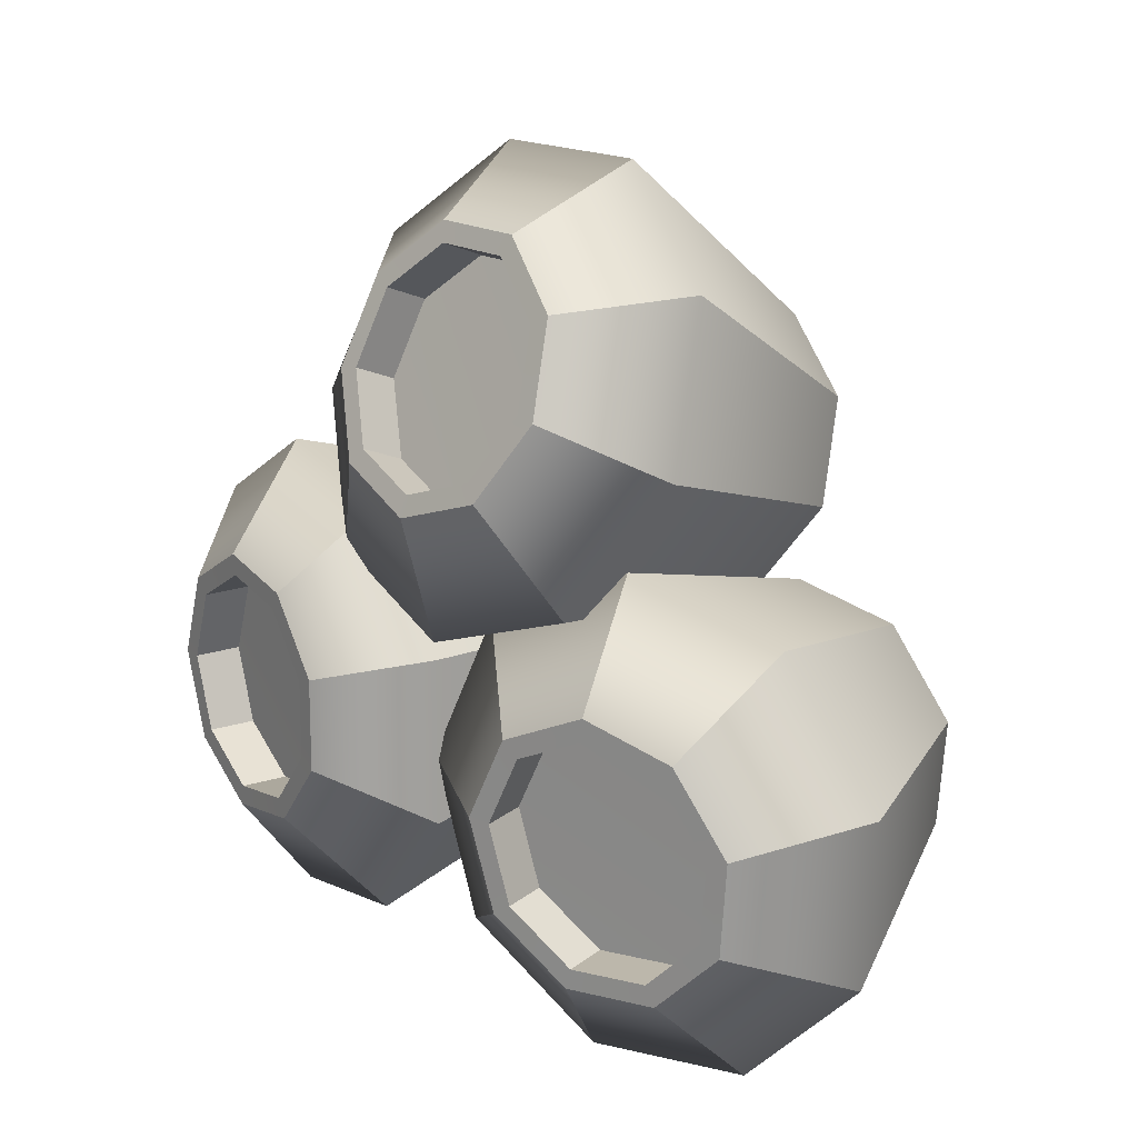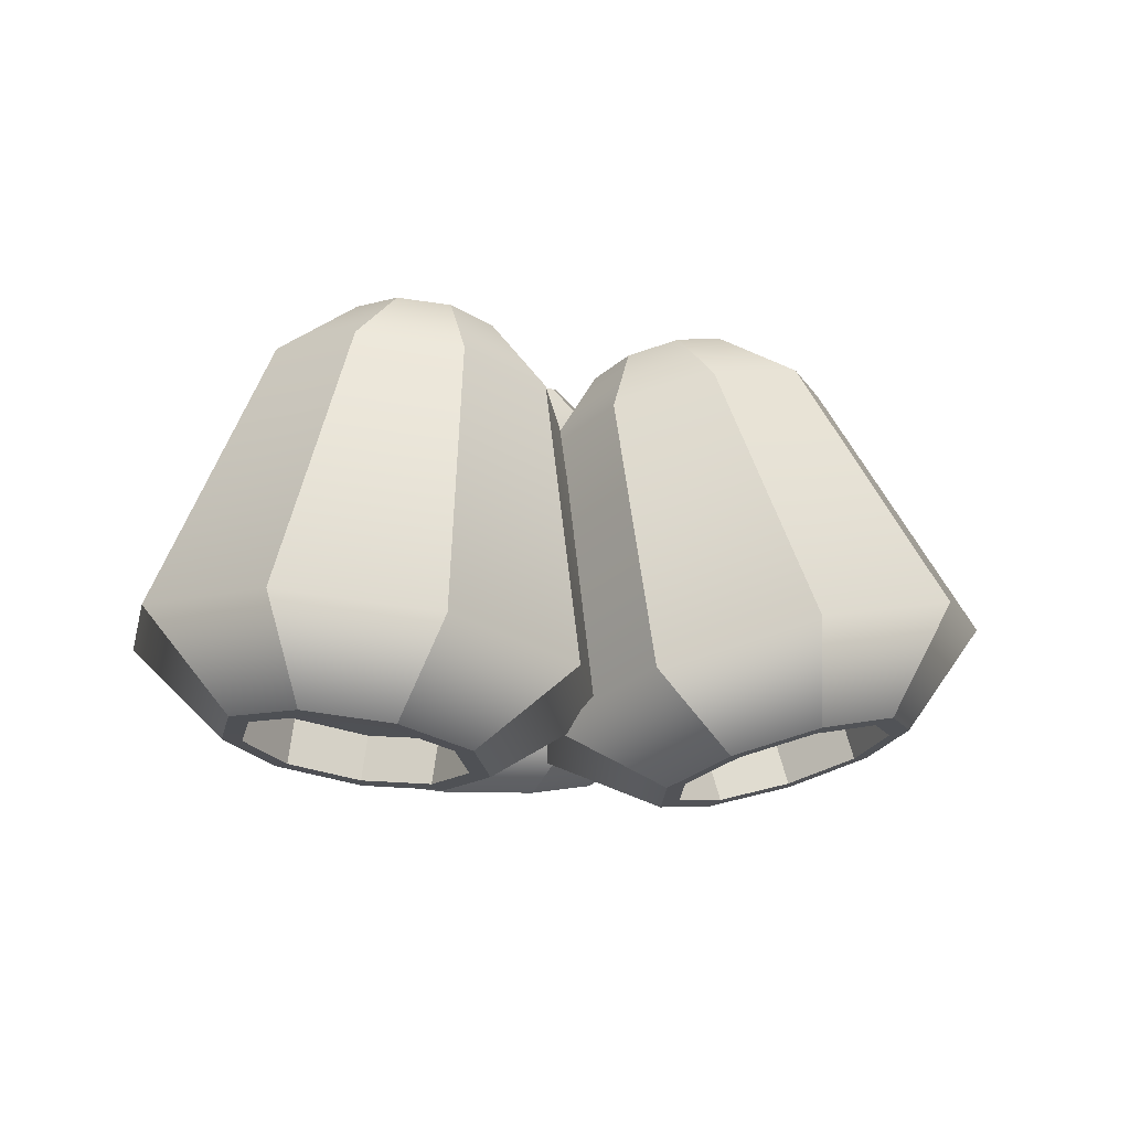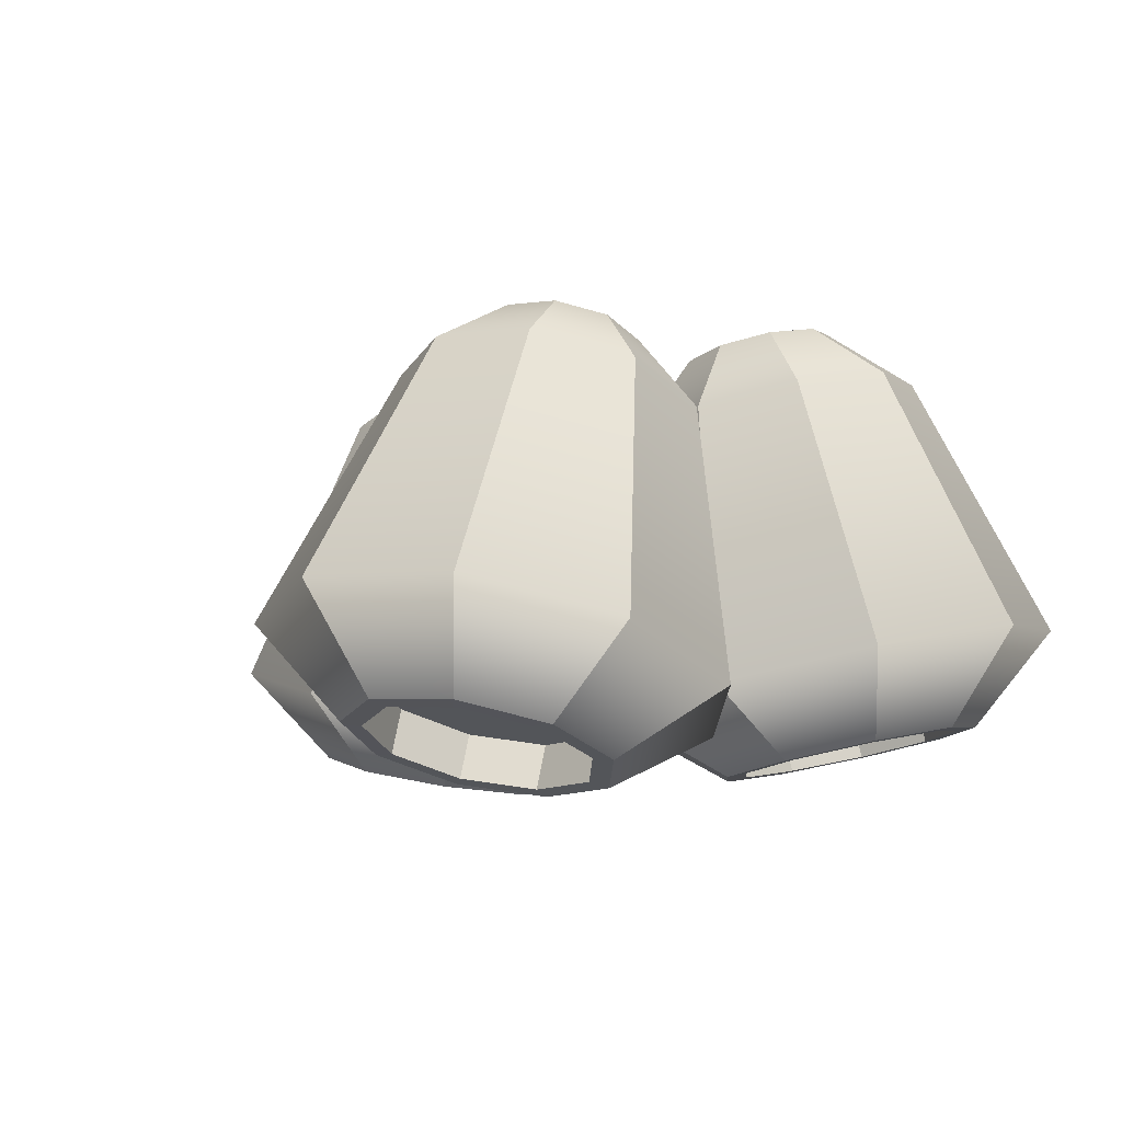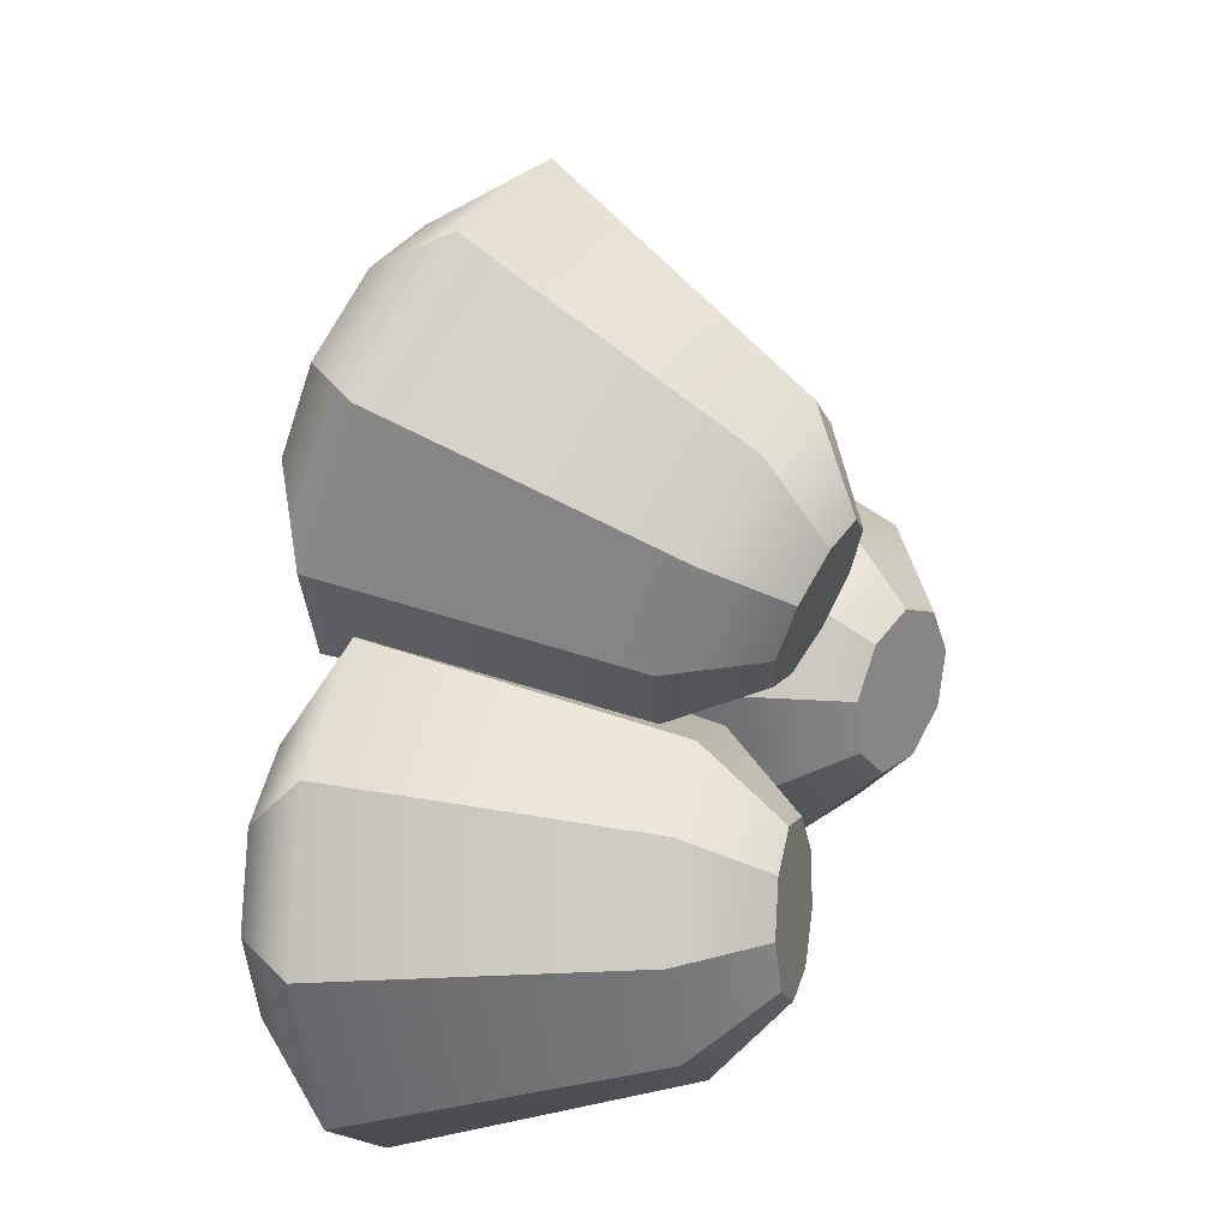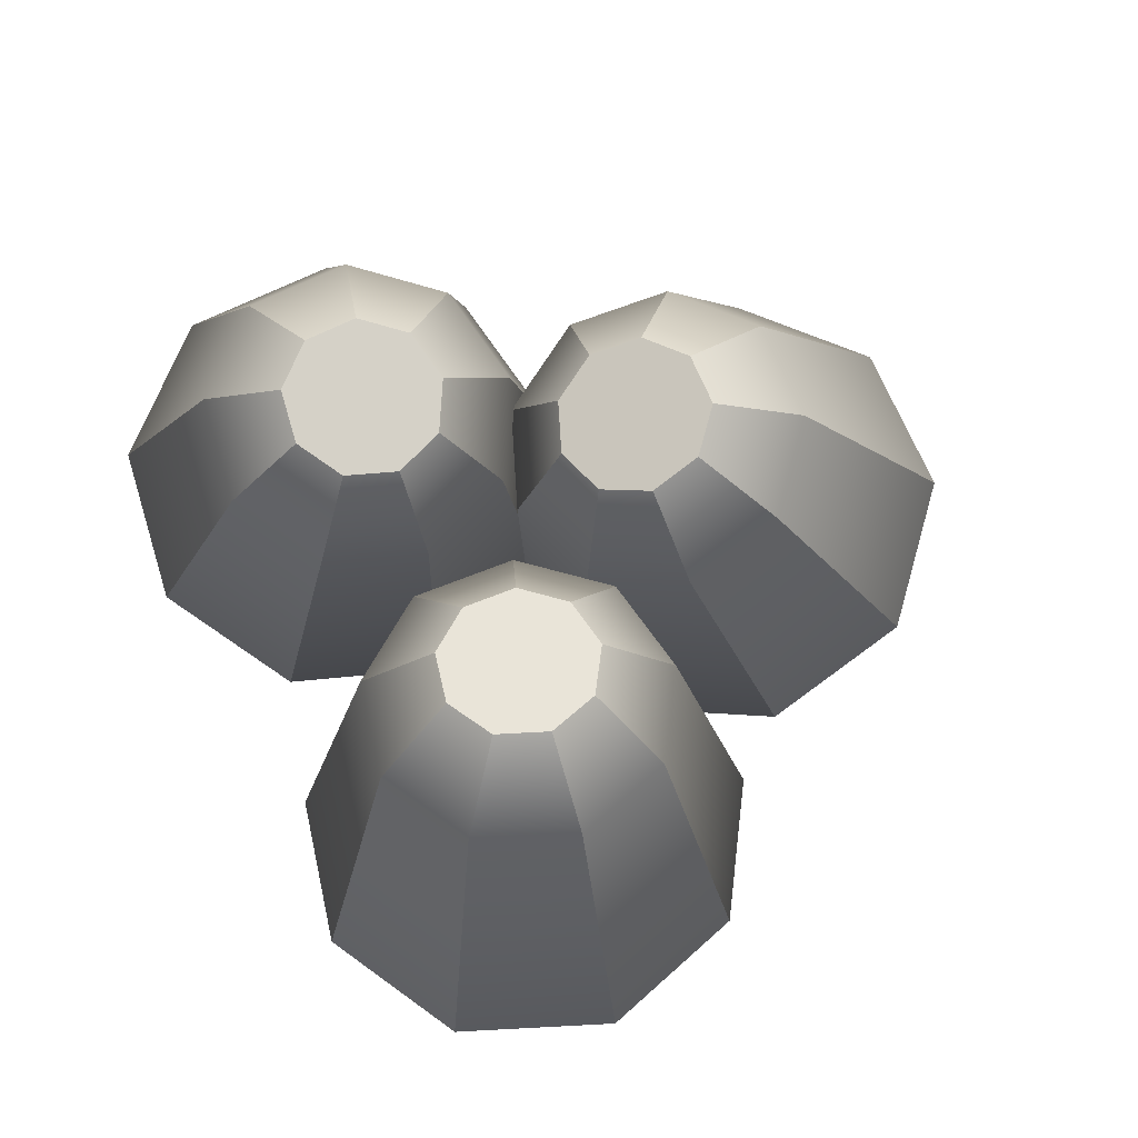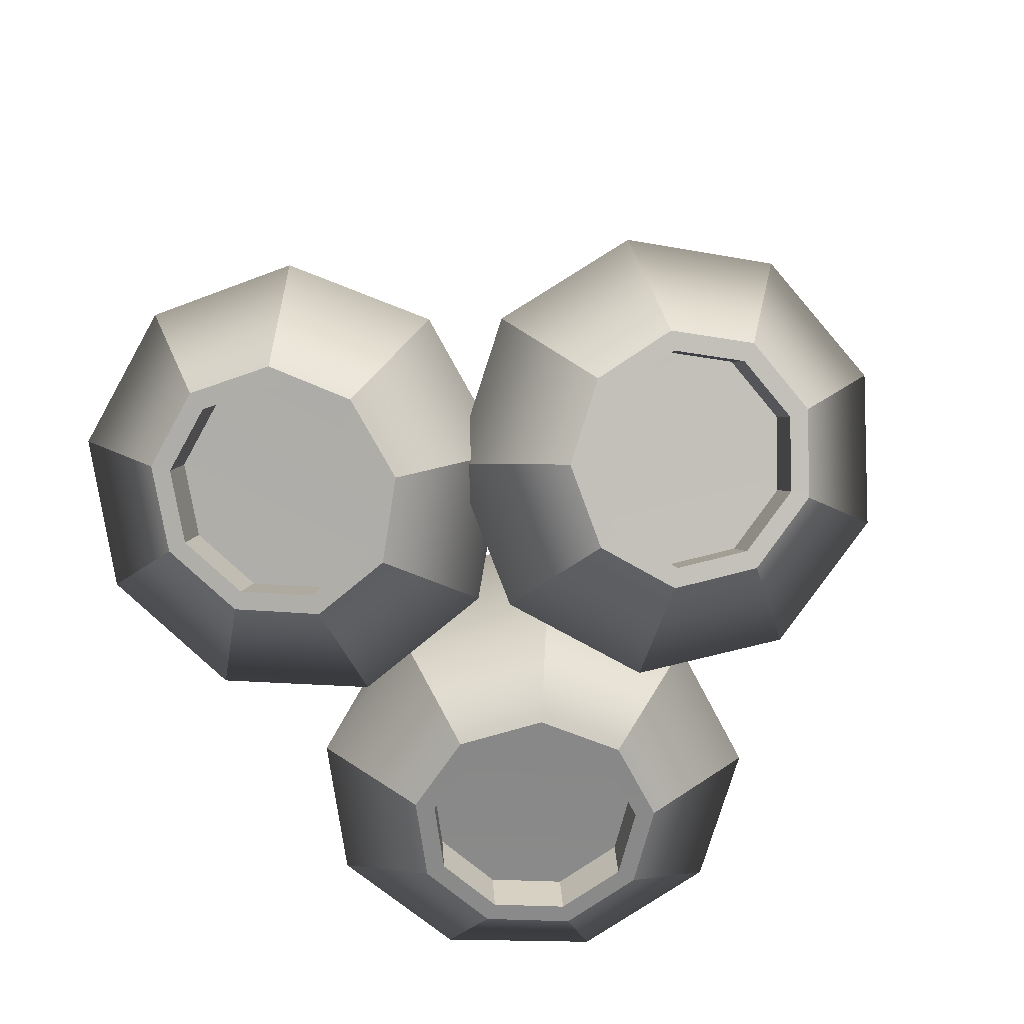
<metadata>
{"format":"obj","ext":"obj","renderer":"f3d","projection":"perspective","resolution":1024,"background":"white","views":[{"elev":11.9,"azim":44.8,"up":"+Z"},{"elev":-9.1,"azim":-67.5,"up":"+Y"},{"elev":-8.3,"azim":33.2,"up":"+Y"},{"elev":27.7,"azim":114.4,"up":"+Z"},{"elev":71.8,"azim":-108.6,"up":"+Y"},{"elev":-74.0,"azim":-45.1,"up":"+Y"}]}
</metadata>
<code>
g default
v 19.5 33.72 -25.91
v 16.9 32.05 -13.56
v 22.97 32.07 -2.477
v 34.86 33.78 2.154
v 47.01 36.37 -1.835
v 53.74 38.64 -12.58
v 51.89 39.52 -25.05
v 42.34 38.6 -33.41
v 29.54 36.31 -33.75
v 15.04 95.29 -16.39
v 13.6 94.31 -9.06
v 17.19 94.32 -2.43
v 24.1 95.3 0.395
v 31.12 96.8 -1.908
v 34.95 98.11 -8.261
v 33.81 98.63 -15.69
v 28.22 98.11 -20.72
v 20.81 96.79 -21
v 24.44 96.39 -10.18
v 44.68 90.77 -21.21
v 46.91 89.76 -6.758
v 39.45 87.21 5.597
v 25.81 84.29 10.07
v 12.36 82.38 4.582
v 5.394 82.37 -8.313
v 8.177 84.27 -22.57
v 19.4 87.18 -31.53
v 33.82 89.75 -30.99
v 61.96 53.55 -30.12
v 65.38 52 -7.858
v 53.9 48.06 11.18
v 32.88 43.57 18.07
v 12.15 40.64 9.611
v 1.425 40.62 -10.25
v 5.713 43.54 -32.23
v 23.01 48.03 -46.03
v 45.22 51.98 -45.19
v 21.98 34.05 -24.38
v 19.8 32.63 -13.96
v 24.91 32.65 -4.61
v 34.95 34.09 -0.6859
v 45.21 36.28 -4.056
v 50.88 38.2 -13.13
v 49.32 38.94 -23.65
v 41.26 38.16 -30.71
v 30.46 36.23 -31
v 20.78 40.45 -23.78
v 18.59 39.03 -13.33
v 34.28 42.22 -15.46
v 23.71 39.05 -3.946
v 33.78 40.49 -0.007145
v 44.08 42.69 -3.388
v 49.77 44.61 -12.5
v 48.2 45.35 -23.05
v 40.12 44.58 -30.13
v 29.28 42.64 -30.43
v -18.99 31.37 9.376
v -11.53 30.34 -0.8847
v -12.46 31.23 -13.45
v -21.36 33.62 -22.45
v -34.05 36.4 -23.67
v -44.61 38.27 -16.53
v -48.08 38.34 -4.383
v -42.85 36.6 7.093
v -31.36 33.84 12.53
v -10.53 93.2 6.773
v -6.202 92.61 0.6357
v -6.716 93.13 -6.864
v -11.83 94.52 -12.22
v -19.16 96.12 -12.92
v -25.27 97.19 -8.64
v -27.31 97.23 -1.384
v -24.31 96.21 5.455
v -17.69 94.62 8.677
v -16.52 95 -2.675
v -39.55 89.44 -1.397
v -35.6 89.37 -15.51
v -23.71 87.29 -23.83
v -9.462 84.17 -22.46
v 0.4931 81.47 -12.06
v 1.492 80.45 2.53
v -6.933 81.6 14.47
v -20.84 84.37 18.17
v -33.72 87.47 11.9
v -59.24 52.39 -2.969
v -53.15 52.28 -24.71
v -34.85 49.07 -37.53
v -12.89 44.27 -35.43
v 2.45 40.11 -19.39
v 3.989 38.55 3.082
v -8.991 40.31 21.47
v -30.42 44.58 27.17
v -50.26 49.35 17.52
v -20.62 31.87 6.98
v -14.33 31 -1.679
v -15.11 31.75 -12.28
v -22.61 33.77 -19.89
v -33.34 36.12 -20.91
v -42.24 37.69 -14.88
v -45.16 37.75 -4.629
v -40.76 36.28 5.054
v -31.06 33.96 9.647
v -19.23 38.25 7.375
v -12.92 37.38 -1.315
v -28.06 40.98 -5.638
v -13.7 38.13 -11.95
v -21.22 40.15 -19.59
v -31.98 42.51 -20.62
v -40.91 44.09 -14.56
v -43.85 44.15 -4.274
v -39.43 42.67 5.442
v -29.7 40.34 10.05
v 28.14 32.27 36.86
v 21.04 29.25 26.73
v 8.841 28.51 23.54
v -2.765 30.41 28.79
v -8.342 34.05 40.01
v -5.28 37.73 51.97
v 4.988 39.73 59.05
v 17.66 39.11 57.96
v 26.8 36.17 49.19
v 22.25 92.27 20.52
v 17.96 90.5 14.58
v 10.7 90.04 12.64
v 3.852 91.12 15.6
v 0.6324 93.22 22.08
v 2.544 95.36 29.05
v 8.693 96.55 33.24
v 16.2 96.21 32.7
v 21.56 94.52 27.67
v 11.24 93.27 22.95
v 5.455 89.87 45.71
v -6.502 87.58 37.56
v -10.22 83.41 24.01
v -3.96 79.32 11.4
v 9.351 77.23 5.643
v 23.48 78.11 9.419
v 31.82 81.55 20.97
v 30.47 85.94 34.88
v 20.06 89.23 44.65
v 1.253 54.72 68.28
v -17.17 51.18 55.72
v -22.9 44.76 34.85
v -13.25 38.47 15.43
v 7.255 35.24 6.552
v 29.03 36.6 12.37
v 41.88 41.89 30.16
v 39.79 48.66 51.6
v 23.75 53.73 66.65
v 25.3 32.58 37.58
v 19.31 30.03 29.04
v 9.024 29.41 26.34
v -0.7809 31 30.76
v -5.493 34.08 40.24
v -2.892 37.18 50.33
v 5.772 38.87 56.3
v 16.46 38.35 55.38
v 24.18 35.87 47.99
v 25.49 38.81 35.61
v 19.48 36.26 27.04
v 10.1 40.5 39.49
v 9.153 35.63 24.34
v -0.6853 37.23 28.76
v -5.412 40.32 38.28
v -2.802 43.43 48.4
v 5.893 45.13 54.39
v 16.62 44.61 53.47
v 24.36 42.11 46.06
g WhiteRocket
f 1 2 34 35
f 2 3 33 34
f 3 4 32 33
f 4 5 31 32
f 5 6 30 31
f 6 7 29 30
f 7 8 37 29
f 8 9 36 37
f 9 1 35 36
f 48 47 49
f 50 48 49
f 51 50 49
f 52 51 49
f 53 52 49
f 54 53 49
f 55 54 49
f 56 55 49
f 47 56 49
f 10 11 19
f 11 12 19
f 12 13 19
f 13 14 19
f 14 15 19
f 15 16 19
f 16 17 19
f 17 18 19
f 18 10 19
f 21 20 16 15
f 22 21 15 14
f 23 22 14 13
f 24 23 13 12
f 25 24 12 11
f 26 25 11 10
f 27 26 10 18
f 28 27 18 17
f 20 28 17 16
f 30 29 20 21
f 31 30 21 22
f 32 31 22 23
f 33 32 23 24
f 34 33 24 25
f 35 34 25 26
f 36 35 26 27
f 37 36 27 28
f 29 37 28 20
f 2 1 38 39
f 3 2 39 40
f 4 3 40 41
f 5 4 41 42
f 6 5 42 43
f 7 6 43 44
f 8 7 44 45
f 9 8 45 46
f 1 9 46 38
f 39 38 47 48
f 40 39 48 50
f 41 40 50 51
f 42 41 51 52
f 43 42 52 53
f 44 43 53 54
f 45 44 54 55
f 46 45 55 56
f 38 46 56 47
f 57 58 90 91
f 58 59 89 90
f 59 60 88 89
f 60 61 87 88
f 61 62 86 87
f 62 63 85 86
f 63 64 93 85
f 64 65 92 93
f 65 57 91 92
f 104 103 105
f 106 104 105
f 107 106 105
f 108 107 105
f 109 108 105
f 110 109 105
f 111 110 105
f 112 111 105
f 103 112 105
f 66 67 75
f 67 68 75
f 68 69 75
f 69 70 75
f 70 71 75
f 71 72 75
f 72 73 75
f 73 74 75
f 74 66 75
f 77 76 72 71
f 78 77 71 70
f 79 78 70 69
f 80 79 69 68
f 81 80 68 67
f 82 81 67 66
f 83 82 66 74
f 84 83 74 73
f 76 84 73 72
f 86 85 76 77
f 87 86 77 78
f 88 87 78 79
f 89 88 79 80
f 90 89 80 81
f 91 90 81 82
f 92 91 82 83
f 93 92 83 84
f 85 93 84 76
f 58 57 94 95
f 59 58 95 96
f 60 59 96 97
f 61 60 97 98
f 62 61 98 99
f 63 62 99 100
f 64 63 100 101
f 65 64 101 102
f 57 65 102 94
f 95 94 103 104
f 96 95 104 106
f 97 96 106 107
f 98 97 107 108
f 99 98 108 109
f 100 99 109 110
f 101 100 110 111
f 102 101 111 112
f 94 102 112 103
f 113 114 146 147
f 114 115 145 146
f 115 116 144 145
f 116 117 143 144
f 117 118 142 143
f 118 119 141 142
f 119 120 149 141
f 120 121 148 149
f 121 113 147 148
f 160 159 161
f 162 160 161
f 163 162 161
f 164 163 161
f 165 164 161
f 166 165 161
f 167 166 161
f 168 167 161
f 159 168 161
f 122 123 131
f 123 124 131
f 124 125 131
f 125 126 131
f 126 127 131
f 127 128 131
f 128 129 131
f 129 130 131
f 130 122 131
f 133 132 128 127
f 134 133 127 126
f 135 134 126 125
f 136 135 125 124
f 137 136 124 123
f 138 137 123 122
f 139 138 122 130
f 140 139 130 129
f 132 140 129 128
f 142 141 132 133
f 143 142 133 134
f 144 143 134 135
f 145 144 135 136
f 146 145 136 137
f 147 146 137 138
f 148 147 138 139
f 149 148 139 140
f 141 149 140 132
f 114 113 150 151
f 115 114 151 152
f 116 115 152 153
f 117 116 153 154
f 118 117 154 155
f 119 118 155 156
f 120 119 156 157
f 121 120 157 158
f 113 121 158 150
f 151 150 159 160
f 152 151 160 162
f 153 152 162 163
f 154 153 163 164
f 155 154 164 165
f 156 155 165 166
f 157 156 166 167
f 158 157 167 168
f 150 158 168 159

</code>
